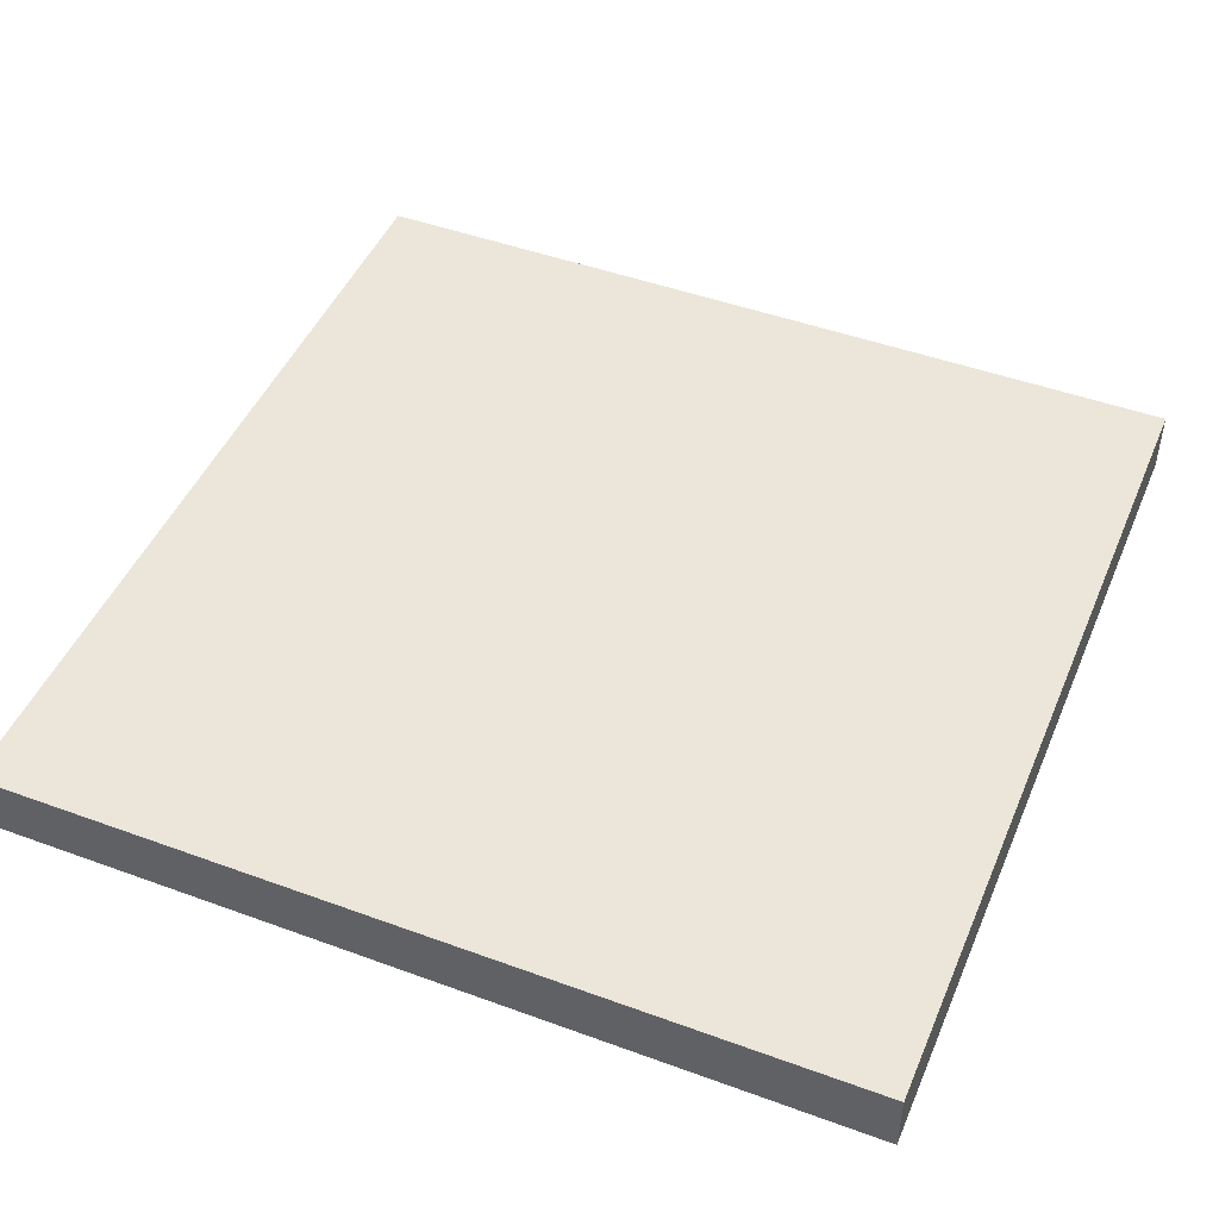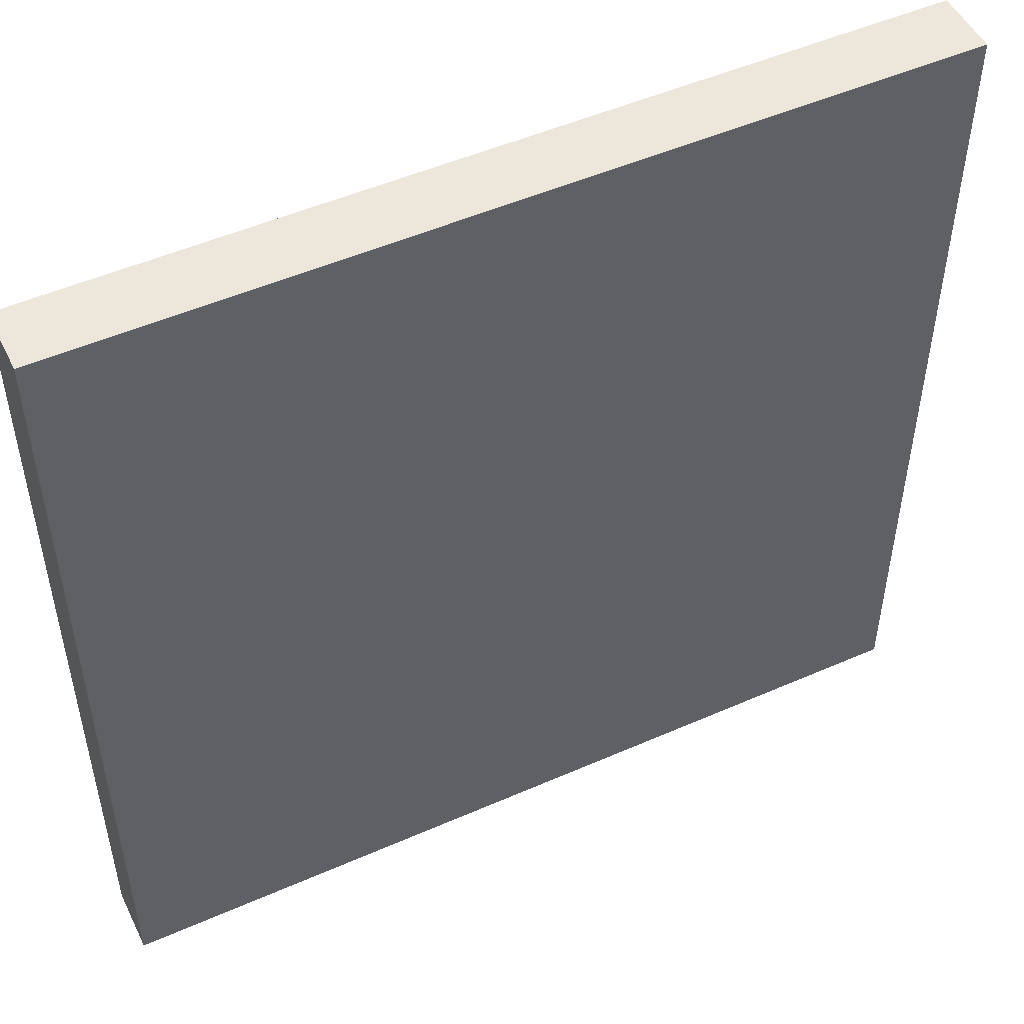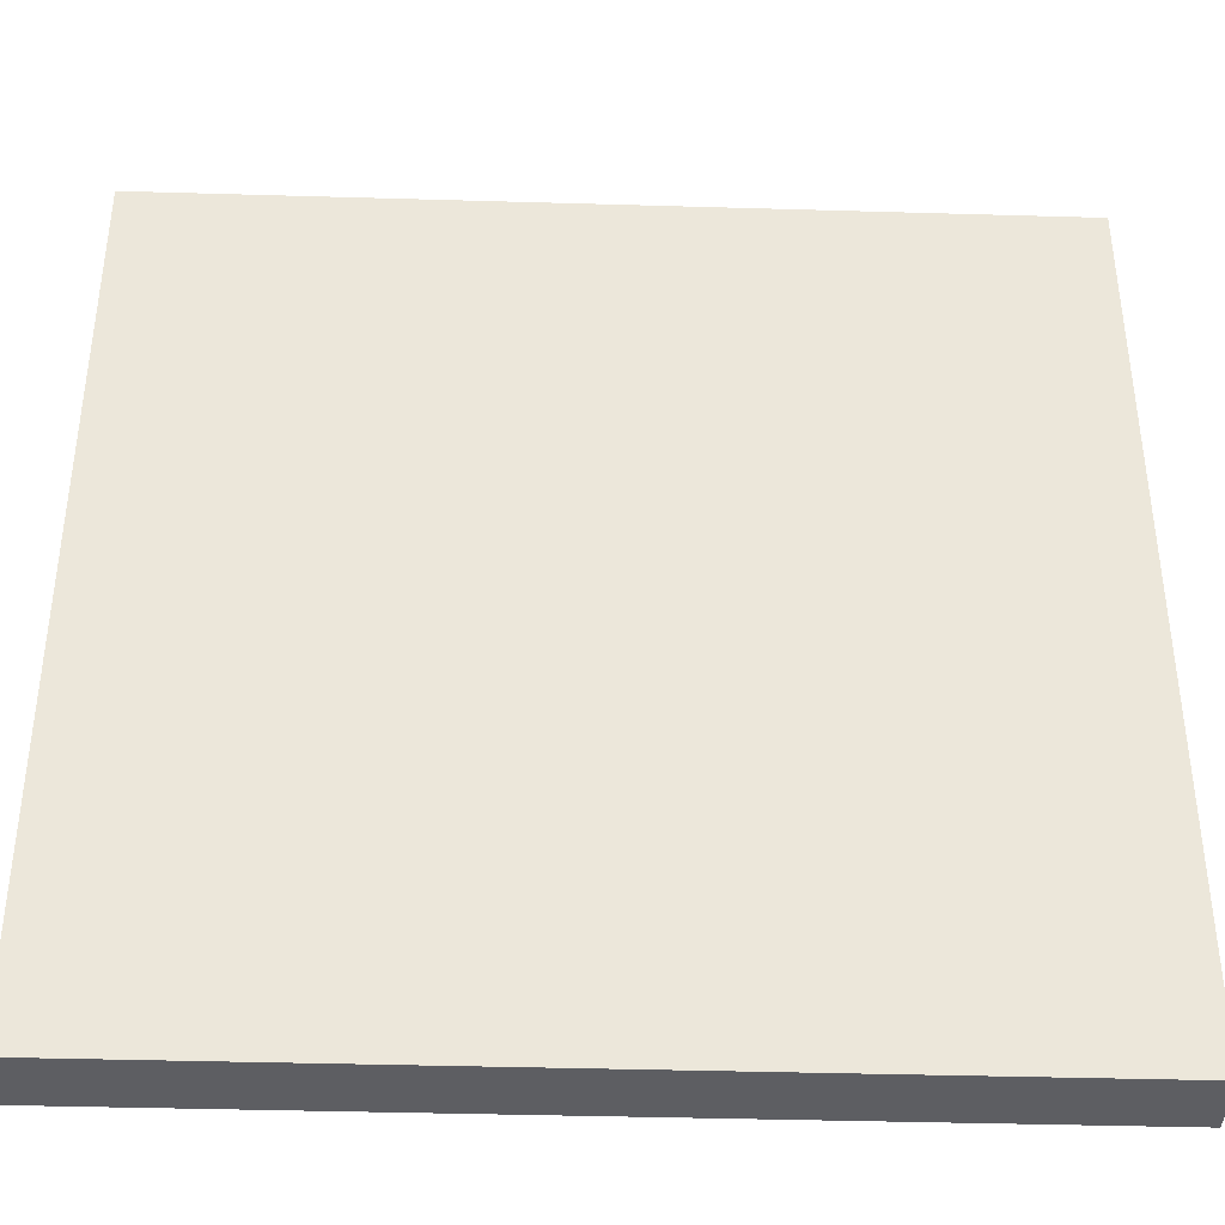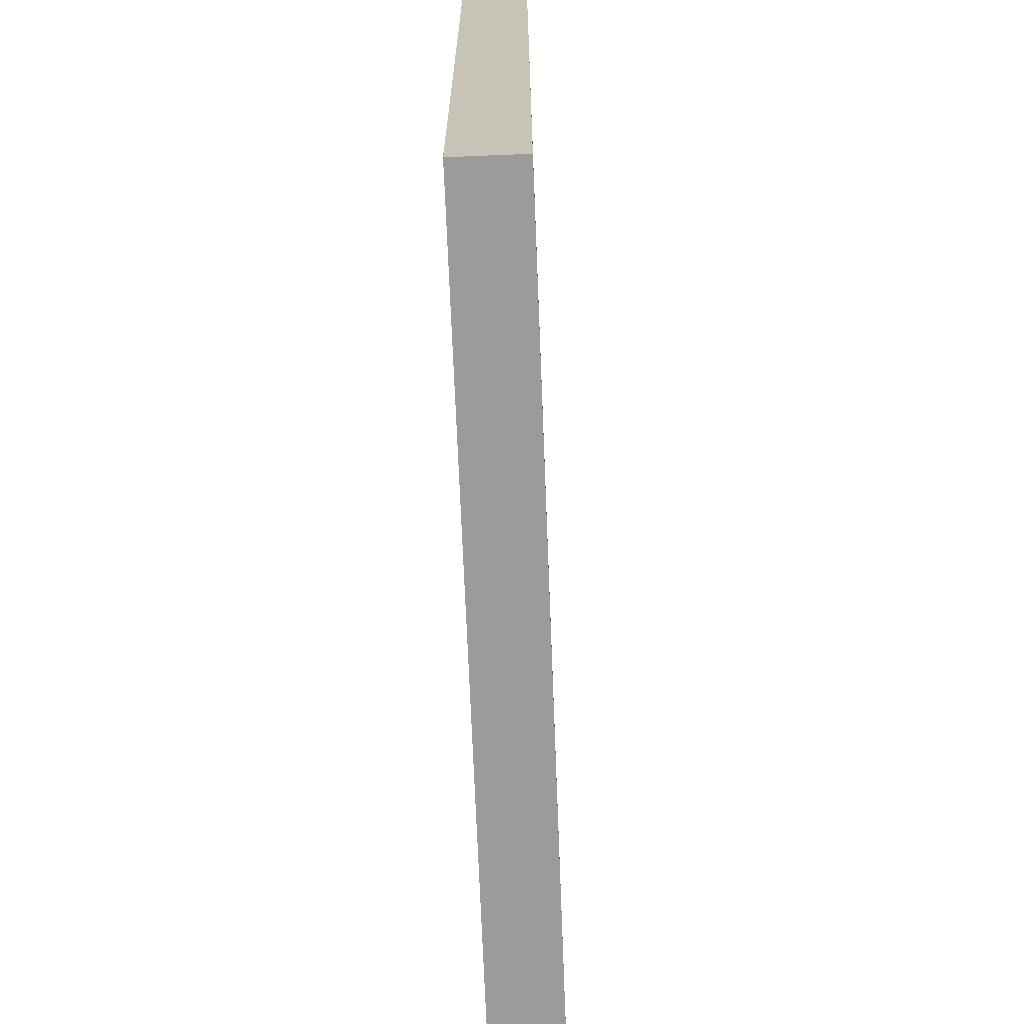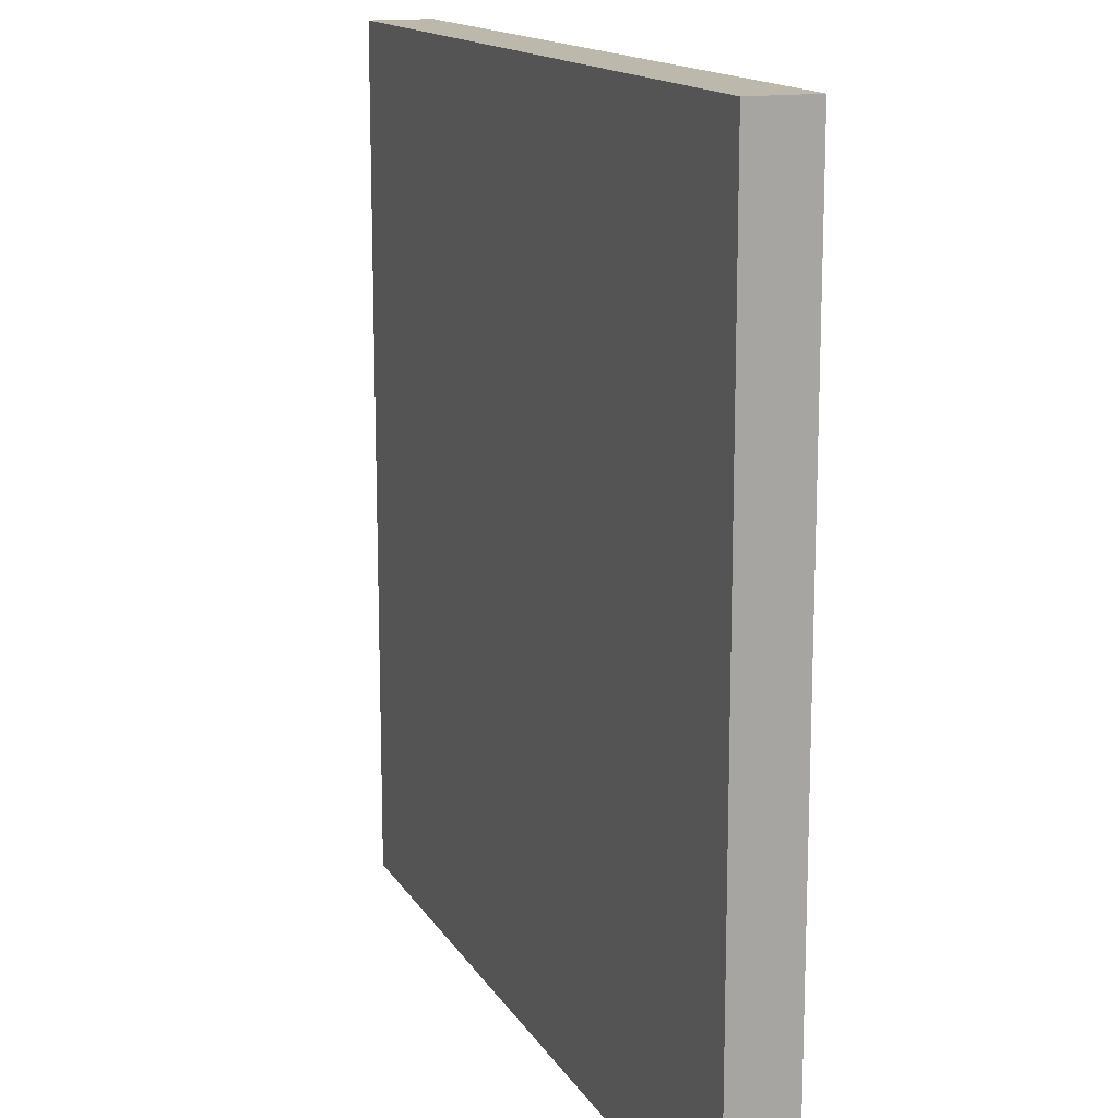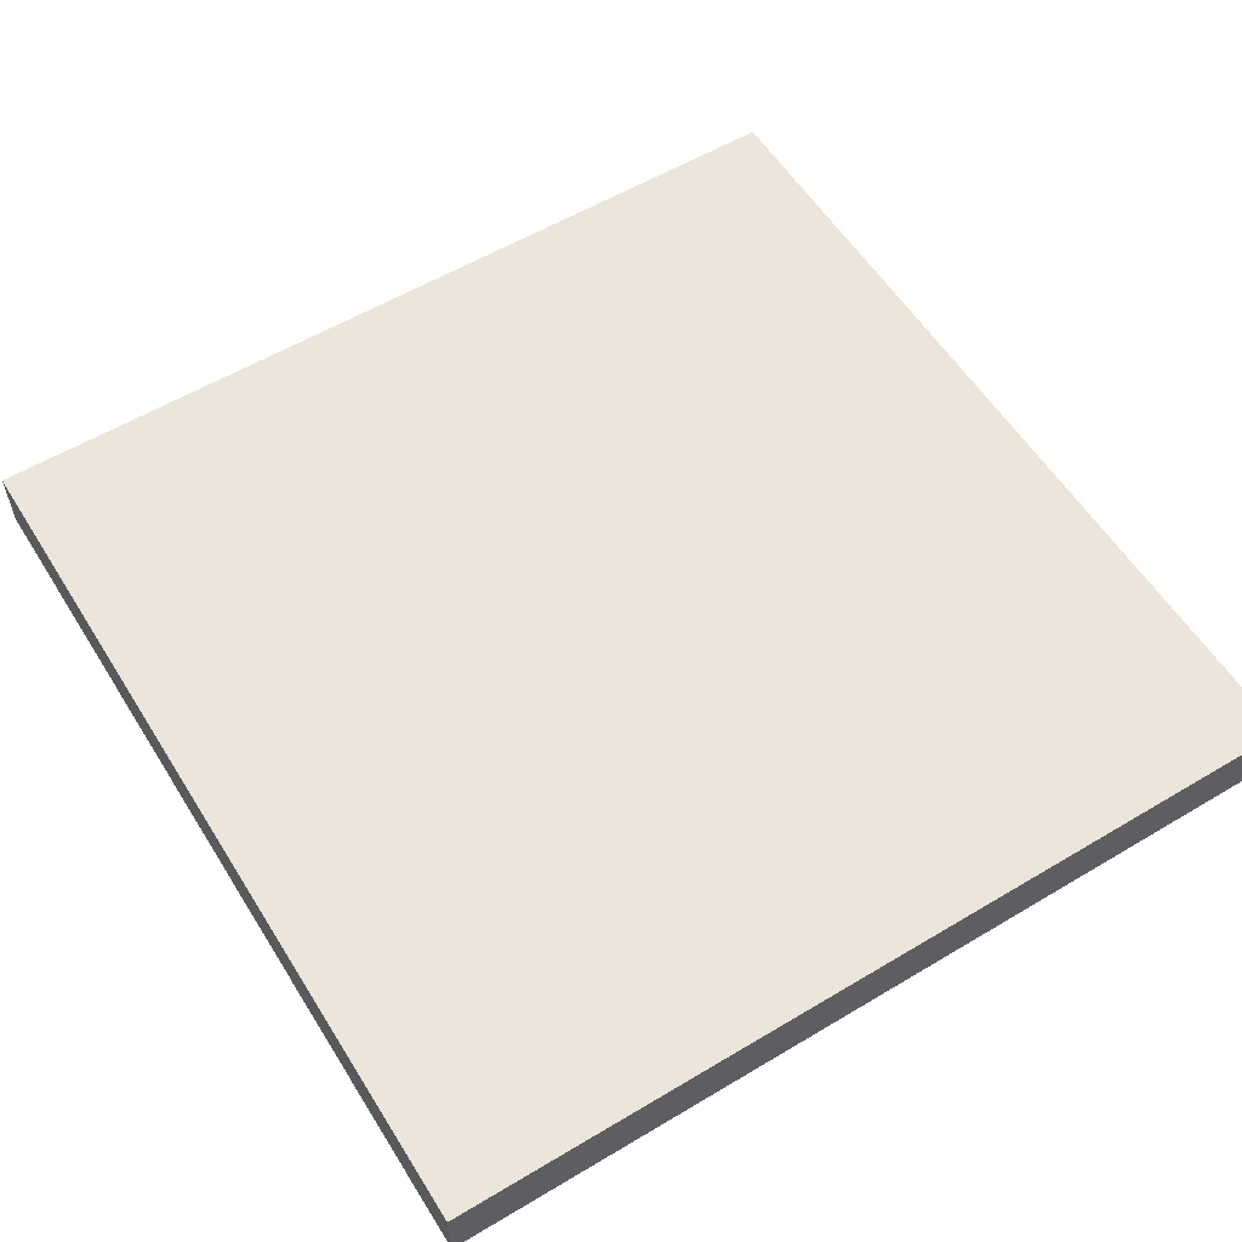
<metadata>
{"format":"obj","ext":"obj","renderer":"f3d","projection":"perspective","resolution":1024,"background":"white","views":[{"elev":47.1,"azim":22.5,"up":"+Y"},{"elev":50.5,"azim":154.3,"up":"+Z"},{"elev":-39.3,"azim":177.9,"up":"+Z"},{"elev":-69.9,"azim":92.3,"up":"+Z"},{"elev":14.7,"azim":-110.7,"up":"+Z"},{"elev":57.3,"azim":-121.8,"up":"+Y"}]}
</metadata>
<code>
o
v -2 0 2
v -2 0 -2
v -2 0.3 2
v -2 0.3 -2
v 2 0 2
v 2 0 -2
v 2 0.3 2
v 2 0.3 -2
v -2 0 2
v -2 0.3 2
v 2 0 2
v 2 0.3 2
v -2 0 -2
v -2 0.3 -2
v 2 0 -2
v 2 0.3 -2
v -2 0 2
v 2 0 2
v -2 0 -2
v 2 0 -2
v -2 0.3 2
v 2 0.3 2
v -1.9 0.3 1.9
v 1.9 0.3 1.9
v -1.8 0.3 1.8
v 1.8 0.3 1.8
v -0.6 0.3 0.6
v 1.8 0.3 0.6
v -0.5 0.3 0.5
v 1.9 0.3 0.5
v 0.5 0.3 -0.5
v 1.9 0.3 -0.5
v 0.6 0.3 -0.6
v 1.8 0.3 -0.6
v -1.8 0.3 -1.8
v -0.6 0.3 -1.8
v 0.6 0.3 -1.8
v 1.8 0.3 -1.8
v -1.9 0.3 -1.9
v -0.5 0.3 -1.9
v 0.5 0.3 -1.9
v 1.9 0.3 -1.9
v -2 0.3 -2
v 2 0.3 -2
f 3 2 1
f 4 2 3
f 5 6 7
f 7 6 8
f 11 10 9
f 12 10 11
f 13 14 15
f 15 14 16
f 19 18 17
f 20 18 19
f 21 22 23
f 23 22 24
f 23 24 25
f 25 24 26
f 25 26 27
f 26 24 28
f 27 26 28
f 27 28 29
f 24 22 30
f 29 28 30
f 28 24 30
f 29 30 31
f 30 22 32
f 31 30 32
f 31 32 33
f 33 32 34
f 23 25 35
f 25 27 35
f 27 29 36
f 35 27 36
f 33 34 37
f 31 33 37
f 34 32 38
f 37 34 38
f 21 23 39
f 23 35 39
f 35 36 39
f 36 29 40
f 39 36 40
f 29 31 40
f 37 38 41
f 40 31 41
f 31 37 41
f 38 32 42
f 41 38 42
f 32 22 42
f 40 41 43
f 39 40 43
f 41 42 43
f 21 39 43
f 42 22 44
f 43 42 44

</code>
